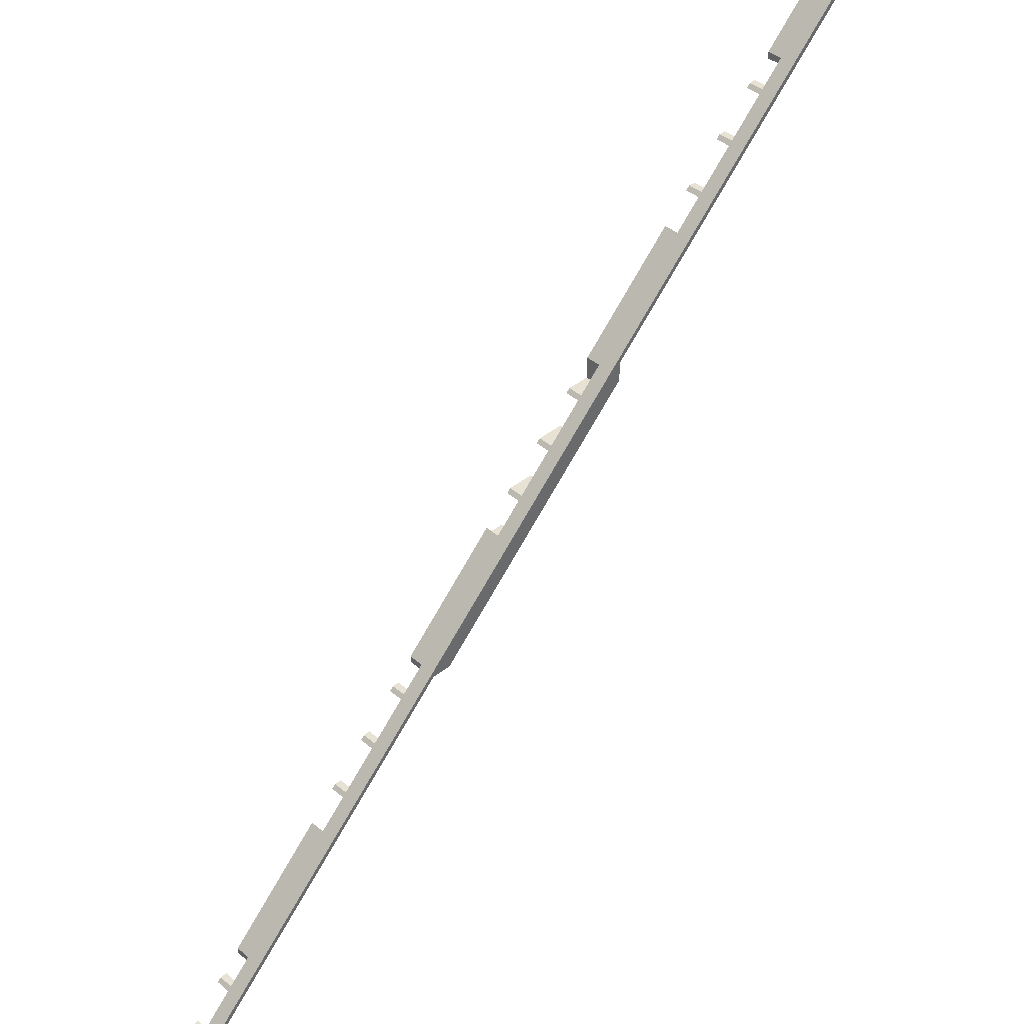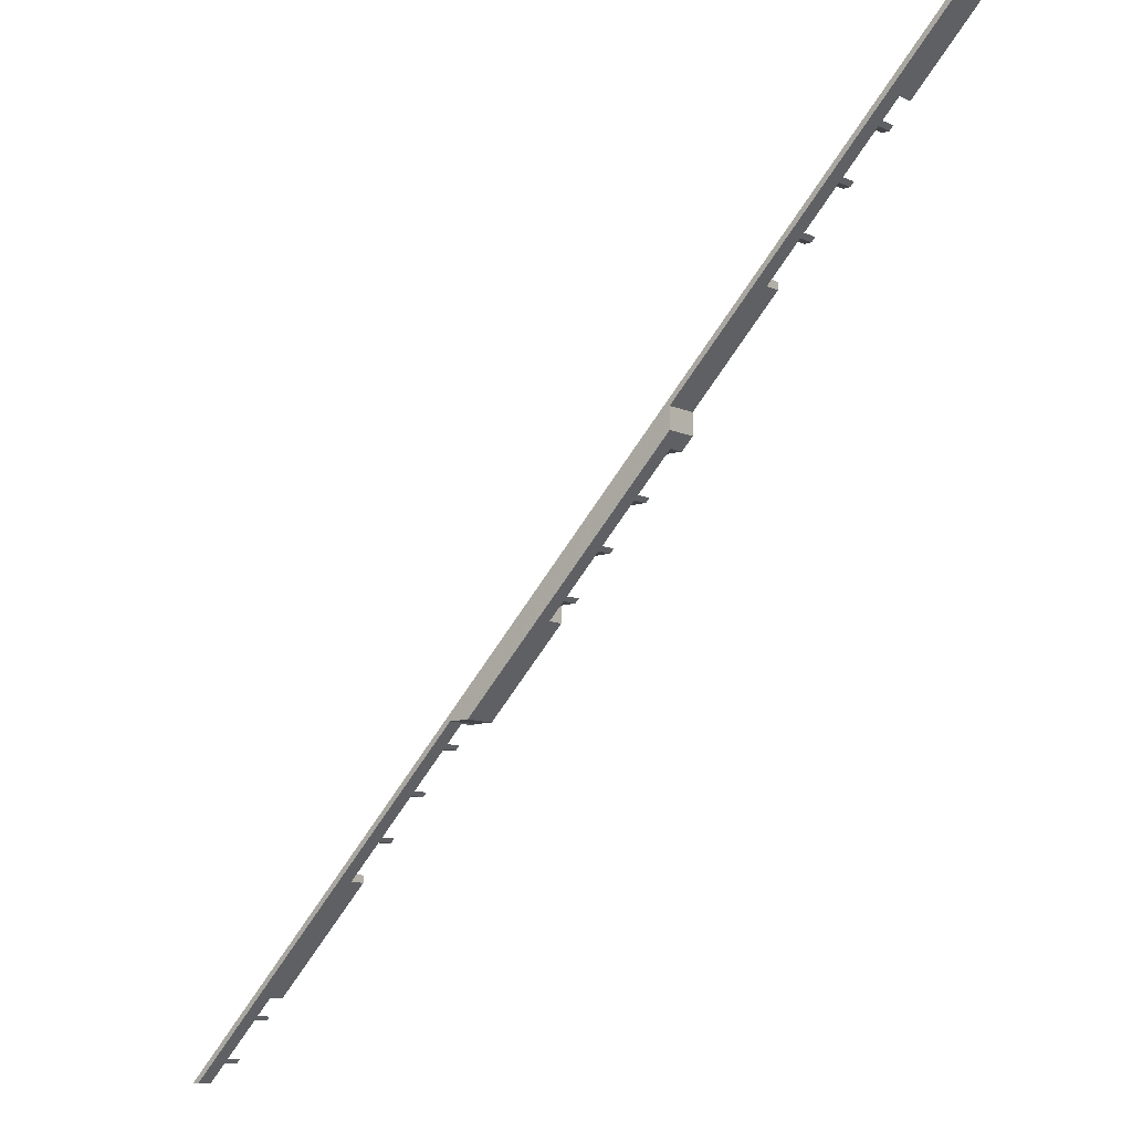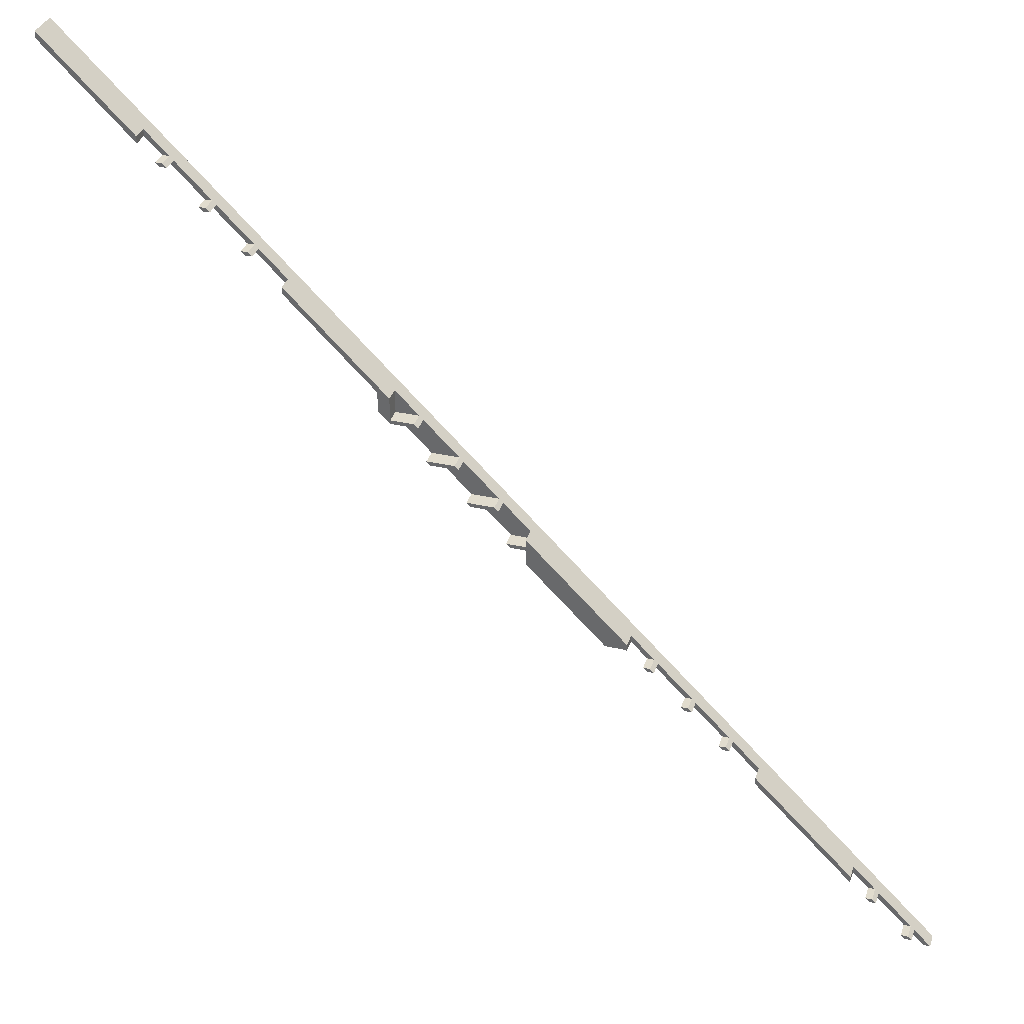
<metadata>
{"format":"obj","ext":"obj","renderer":"f3d","projection":"perspective","resolution":1024,"background":"white","views":[{"elev":40.6,"azim":-44.1,"up":"+Y"},{"elev":-9.9,"azim":40.2,"up":"+Y"},{"elev":34.1,"azim":-162.9,"up":"+Y"}]}
</metadata>
<code>
v -627.4 -1600 160
v -645.4 -1600 120
v -645.4 -1600 160
v -627.4 -1600 120
v -600.4 -1555 120
v -600.4 -1555 80
v -590.4 -1545 80
v -590.4 -1545 120
v -500.4 -1455 120
v -490.4 -1445 120
v -500.4 -1455 80
v -490.4 -1445 80
v -430 -1385 120
v -170 -1125 120
v -430 -1385 80
v -170 -1125 80
v -100.4 -1055 120
v -100.4 -1055 80
v -90.41 -1045 80
v -90.41 -1045 120
v 9.594 -945 120
v -0.4058 -955 120
v -0.4058 -955 80
v 9.594 -945 80
v 99.59 -855 120
v 99.59 -855 80
v 109.6 -845 80
v 109.6 -845 120
v 430 -524.6 120
v 170 -784.6 120
v 170 -784.6 80
v 430 -524.6 80
v 509.6 -445 120
v 499.6 -455 120
v 499.6 -455 80
v 509.6 -445 80
v 599.6 -355 120
v 599.6 -355 80
v 609.6 -345 80
v 609.6 -345 120
v 709.6 -245 120
v 699.6 -255 120
v 699.6 -255 80
v 709.6 -245 80
v 1030 75.41 120
v 770 -184.6 120
v 770 -184.6 80
v 1030 75.41 80
v 1100 145 120
v 1100 145 80
v 1110 155 80
v 1110 155 120
v 1210 255 120
v 1200 245 120
v 1200 245 80
v 1210 255 80
v 1300 345 120
v 1300 345 80
v 1310 355 80
v 1310 355 120
v 1600 645.4 80
v 1370 415.4 120
v 1370 415.4 80
v 1600 645.4 160
v -582.4 -1555 120
v 170 -802.6 120
v 172.6 -800 80
v 170 -802.6 80
v 172.6 -800 160
v 127.6 -845 120
v 117.6 -855 120
v 127.6 -845 80
v 117.6 -855 80
v 27.61 -945 120
v 27.61 -945 80
v 17.61 -955 80
v 17.61 -955 120
v -82.39 -1055 120
v -72.39 -1045 120
v -72.39 -1045 80
v -82.39 -1055 80
v -430 -1403 120
v -170 -1143 120
v -170 -1143 80
v -430 -1403 80
v -472.4 -1445 120
v -472.4 -1445 80
v -482.4 -1455 80
v -482.4 -1455 120
v -572.4 -1545 120
v -572.4 -1545 80
v -582.4 -1555 80
v 800 -172.6 160
v 225.3 -800 160
v 800 -225.3 160
v 1600 627.4 160
v 1600 627.4 80
v 1370 397.4 80
v 1370 397.4 120
v 1328 355 120
v 1328 355 80
v 1318 345 80
v 1318 345 120
v 1228 255 120
v 1228 255 80
v 1218 245 80
v 1218 245 120
v 1128 155 120
v 1128 155 80
v 1118 145 80
v 1118 145 120
v 1030 57.39 120
v 1030 57.39 80
v 770 -245 80
v 770 -255 80
v 800 -225.3 80
v 770 -255.3 80
v 800 -172.6 80
v 770 -245 120
v 770 -255 120
v 770 -255.3 120
v 680.3 -345 120
v 680.3 -345 80
v 670.3 -355 80
v 670.3 -355 120
v 580.3 -445 120
v 580.3 -445 80
v 570.3 -455 80
v 570.3 -455 120
v 480.3 -545 120
v 430 -545 120
v 430 -545 80
v 225.3 -800 80
v 430 -595.3 80
v 430 -555 80
v 470.3 -555 80
v 480.3 -545 80
v 470.3 -555 120
v 430 -595.3 120
v 430 -555 120
f 3 2 1
f 2 4 1
f 2 3 5
f 7 6 5
f 7 5 8
f 5 3 8
f 8 3 9
f 11 9 10
f 12 11 10
f 9 3 10
f 10 3 13
f 15 13 14
f 16 15 14
f 19 18 17
f 19 17 20
f 23 22 21
f 24 23 21
f 27 26 25
f 27 25 28
f 31 30 29
f 32 31 29
f 35 34 33
f 36 35 33
f 39 38 37
f 39 37 40
f 43 42 41
f 44 43 41
f 47 46 45
f 48 47 45
f 51 50 49
f 51 49 52
f 55 54 53
f 56 55 53
f 59 58 57
f 59 57 60
f 63 62 61
f 62 60 64
f 61 62 64
f 13 3 64
f 14 13 64
f 17 14 64
f 20 17 64
f 22 20 64
f 21 22 64
f 25 21 64
f 28 25 64
f 30 28 64
f 29 30 64
f 34 29 64
f 33 34 64
f 37 33 64
f 40 37 64
f 42 40 64
f 41 42 64
f 46 41 64
f 45 46 64
f 49 45 64
f 52 49 64
f 54 52 64
f 53 54 64
f 57 53 64
f 60 57 64
f 4 2 5
f 4 5 65
f 68 67 66
f 66 67 69
f 66 69 70
f 72 70 71
f 73 72 71
f 70 69 71
f 76 75 74
f 71 69 74
f 76 74 77
f 74 69 77
f 80 79 78
f 81 80 78
f 84 83 82
f 85 84 82
f 88 87 86
f 88 86 89
f 91 90 65
f 92 91 65
f 90 89 1
f 4 65 1
f 65 90 1
f 89 86 1
f 77 69 1
f 79 77 1
f 78 79 1
f 83 78 1
f 82 83 1
f 86 82 1
f 69 3 1
f 93 69 94
f 93 94 95
f 64 93 96
f 64 3 69
f 64 69 93
f 64 97 61
f 64 96 97
f 98 63 97
f 97 63 61
f 63 99 62
f 63 98 99
f 99 100 60
f 62 99 60
f 59 60 100
f 101 59 100
f 102 58 59
f 102 59 101
f 103 57 58
f 103 58 102
f 57 103 104
f 57 104 53
f 105 53 104
f 105 56 53
f 106 55 56
f 106 56 105
f 107 54 55
f 107 55 106
f 54 107 108
f 54 108 52
f 109 52 108
f 109 51 52
f 110 50 51
f 110 51 109
f 111 49 110
f 49 50 110
f 49 111 112
f 45 49 112
f 113 48 45
f 113 45 112
f 115 44 114
f 117 115 116
f 115 114 116
f 116 114 47
f 116 47 118
f 113 118 48
f 44 115 43
f 118 47 48
f 47 119 46
f 47 114 119
f 46 119 41
f 119 44 41
f 114 44 119
f 42 43 120
f 120 43 115
f 120 121 42
f 42 121 122
f 42 122 40
f 122 39 40
f 123 39 122
f 38 39 124
f 124 39 123
f 37 38 125
f 125 38 124
f 37 125 126
f 37 126 33
f 126 36 33
f 127 36 126
f 35 36 128
f 128 36 127
f 34 35 129
f 129 35 128
f 34 129 130
f 34 130 29
f 29 130 131
f 132 32 29
f 132 29 131
f 67 68 31
f 67 31 133
f 133 31 134
f 134 31 135
f 135 31 132
f 132 31 32
f 135 132 136
f 136 132 137
f 31 66 30
f 31 68 66
f 66 28 30
f 70 28 66
f 28 70 72
f 28 72 27
f 73 26 27
f 73 27 72
f 26 73 71
f 26 71 25
f 74 21 25
f 74 25 71
f 21 74 75
f 21 75 24
f 76 23 24
f 76 24 75
f 76 77 22
f 23 76 22
f 79 20 22
f 79 22 77
f 20 79 80
f 20 80 19
f 81 18 19
f 81 19 80
f 81 78 17
f 18 81 17
f 83 14 17
f 78 83 17
f 83 84 16
f 14 83 16
f 85 15 84
f 84 15 16
f 13 15 85
f 82 13 85
f 82 10 13
f 86 10 82
f 10 86 87
f 10 87 12
f 88 11 12
f 88 12 87
f 88 89 9
f 11 88 9
f 90 8 9
f 90 9 89
f 8 90 91
f 8 91 7
f 92 6 7
f 92 7 91
f 92 65 5
f 6 92 5
f 69 67 133
f 94 69 133
f 97 96 99
f 98 97 99
f 101 100 103
f 102 101 103
f 105 104 107
f 106 105 107
f 109 108 111
f 110 109 111
f 113 112 118
f 118 112 93
f 99 96 93
f 100 99 93
f 103 100 93
f 104 103 93
f 107 104 93
f 108 107 93
f 111 108 93
f 112 111 93
f 93 116 118
f 93 95 116
f 116 95 121
f 117 116 121
f 124 123 122
f 121 95 122
f 122 95 125
f 124 122 125
f 127 126 129
f 128 127 129
f 137 130 138
f 136 137 138
f 134 139 133
f 133 139 94
f 125 95 94
f 126 125 94
f 129 126 94
f 130 129 94
f 138 130 94
f 139 138 94
f 115 121 120
f 115 117 121
f 130 132 131
f 137 132 130
f 140 135 138
f 138 135 136
f 139 135 140
f 134 135 139
f 140 138 139

</code>
